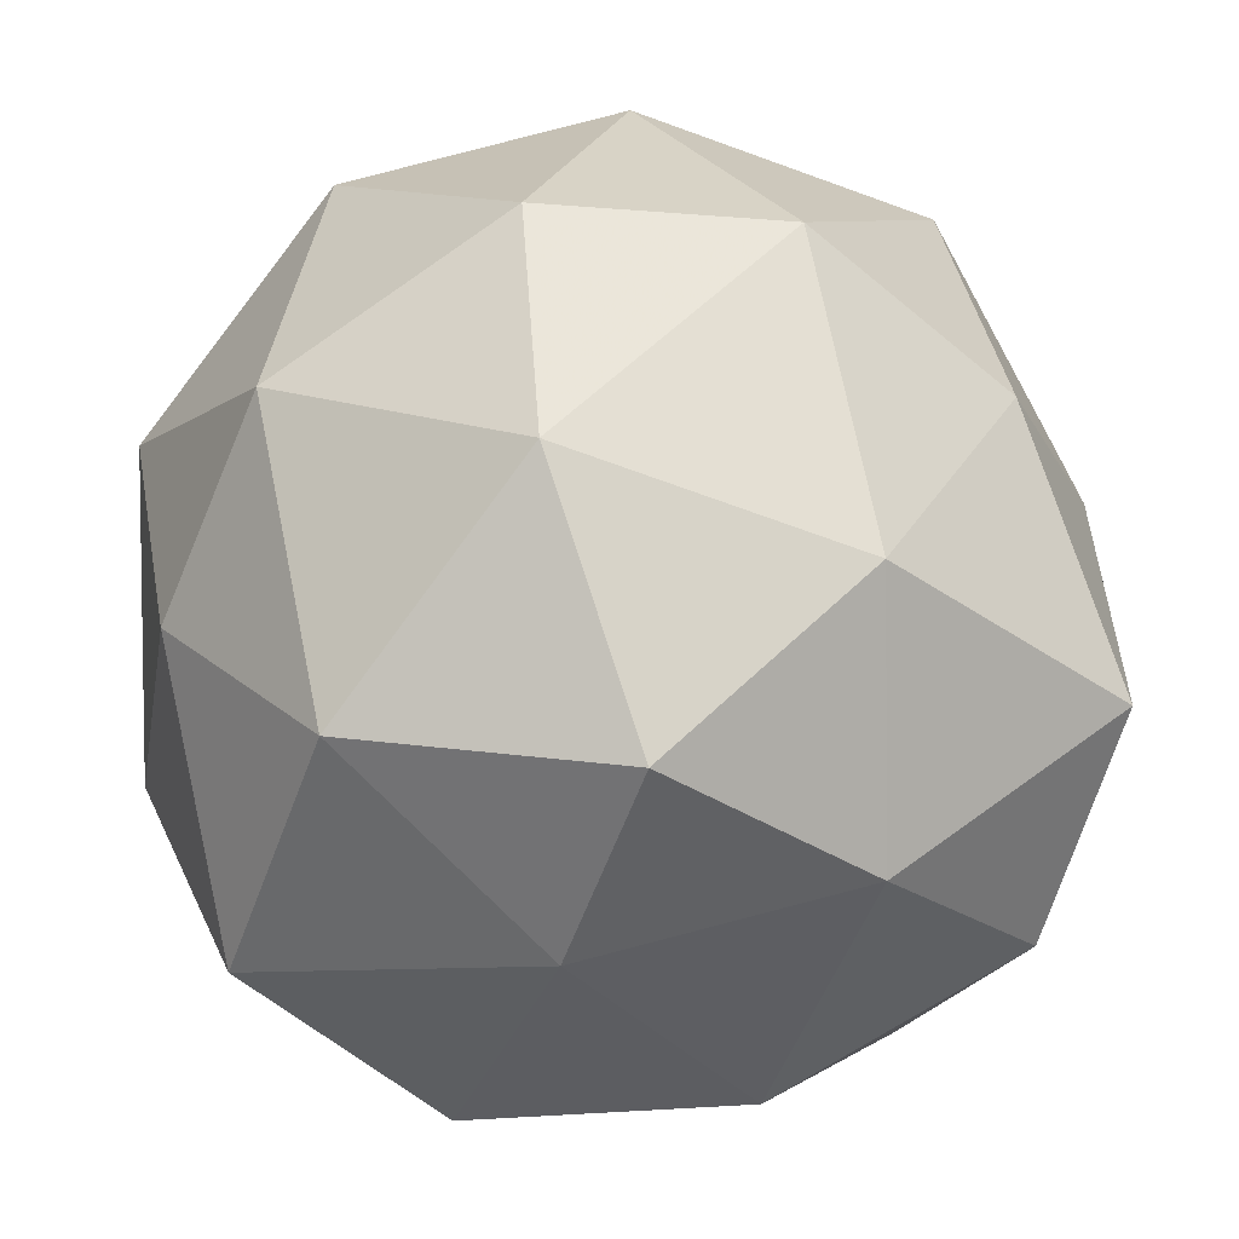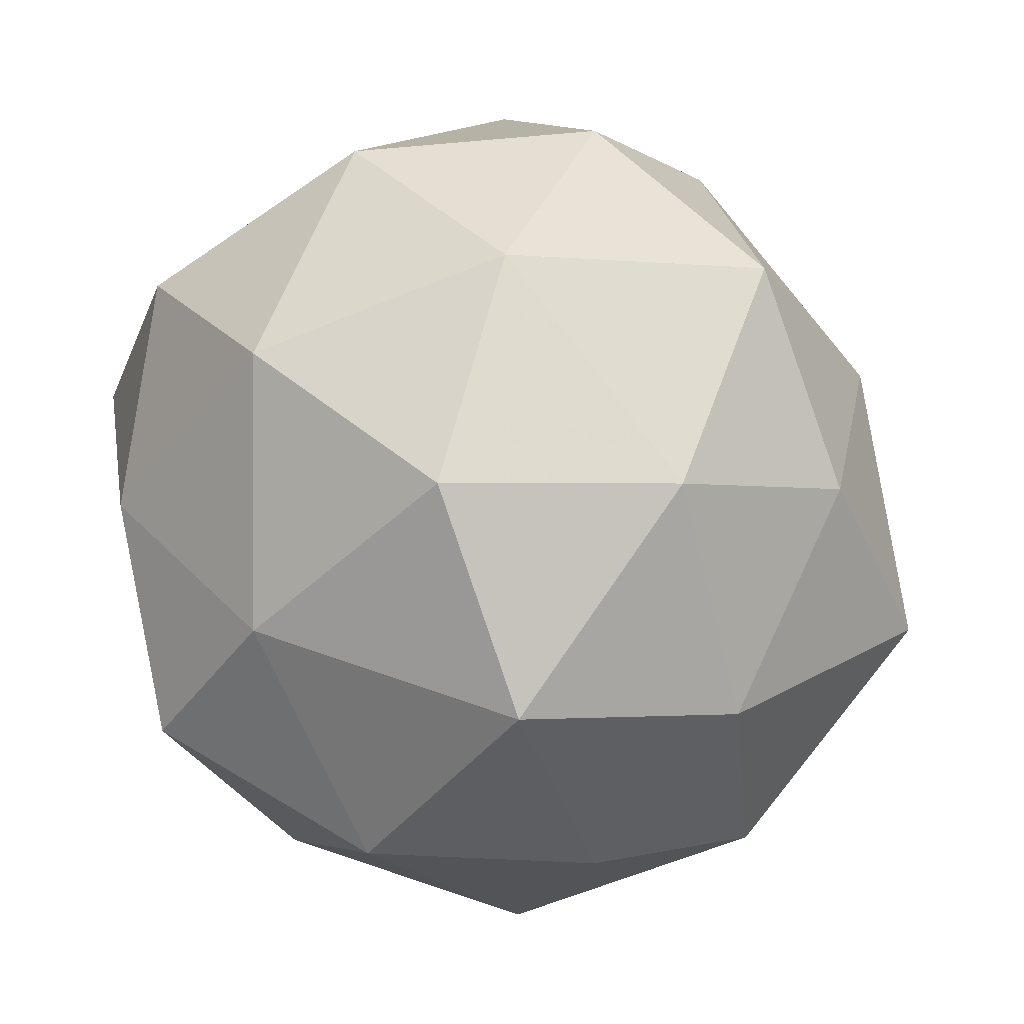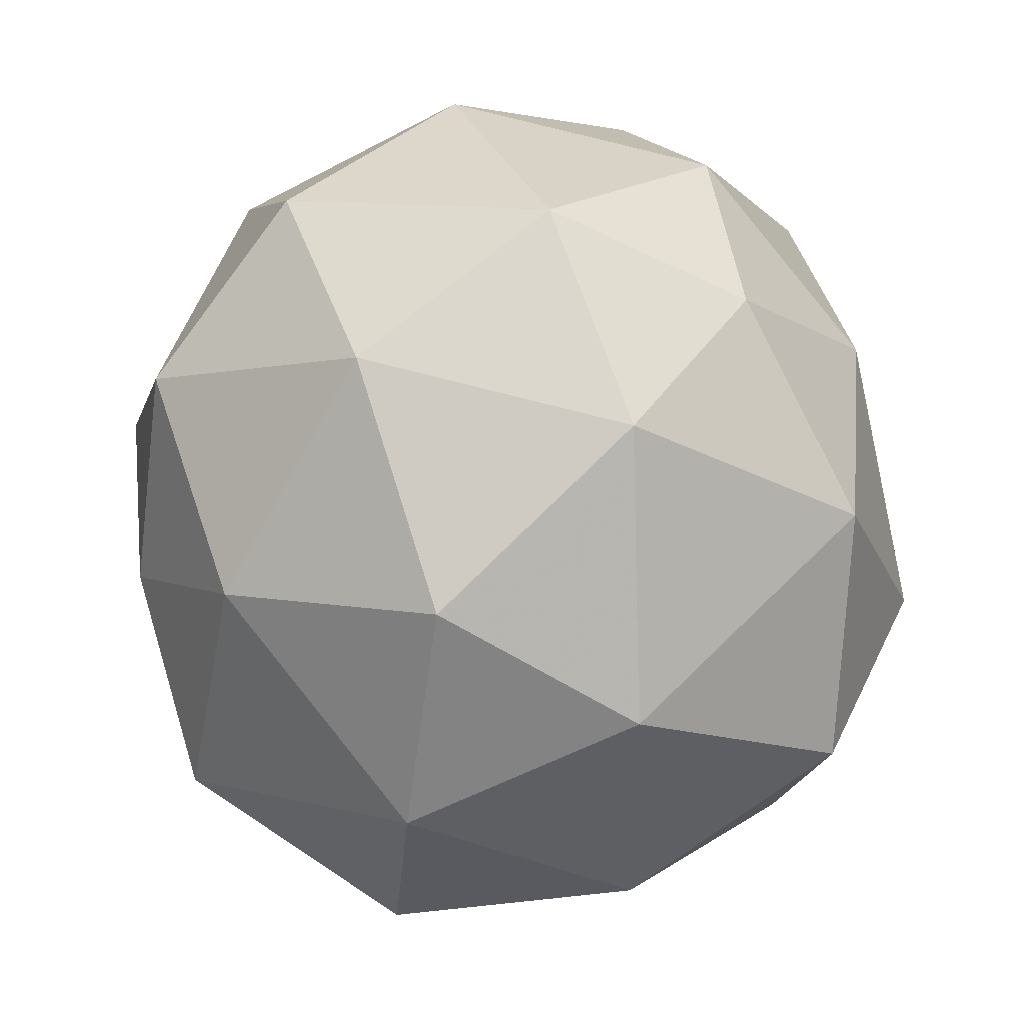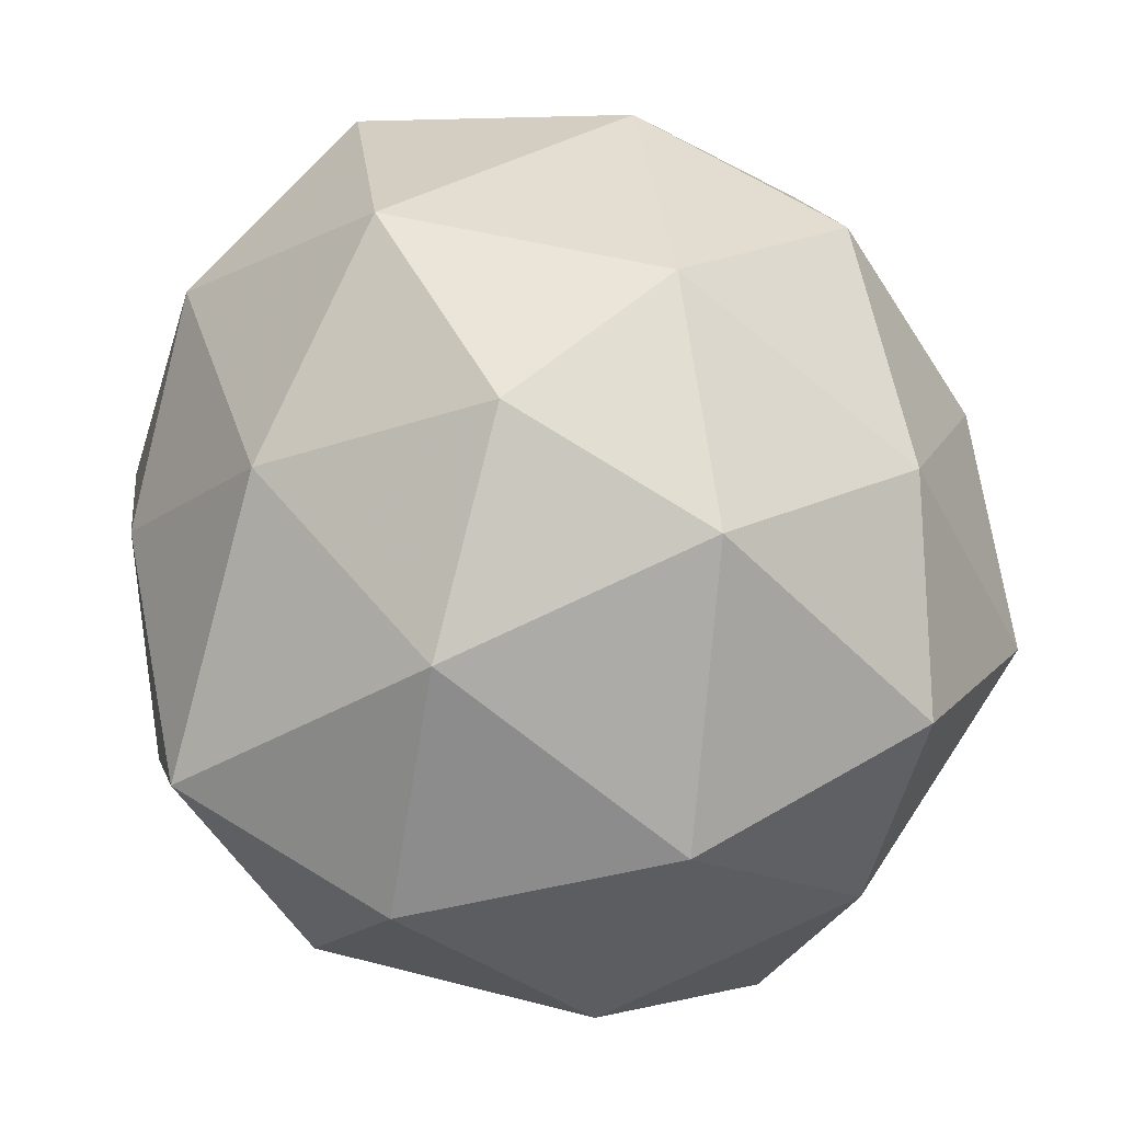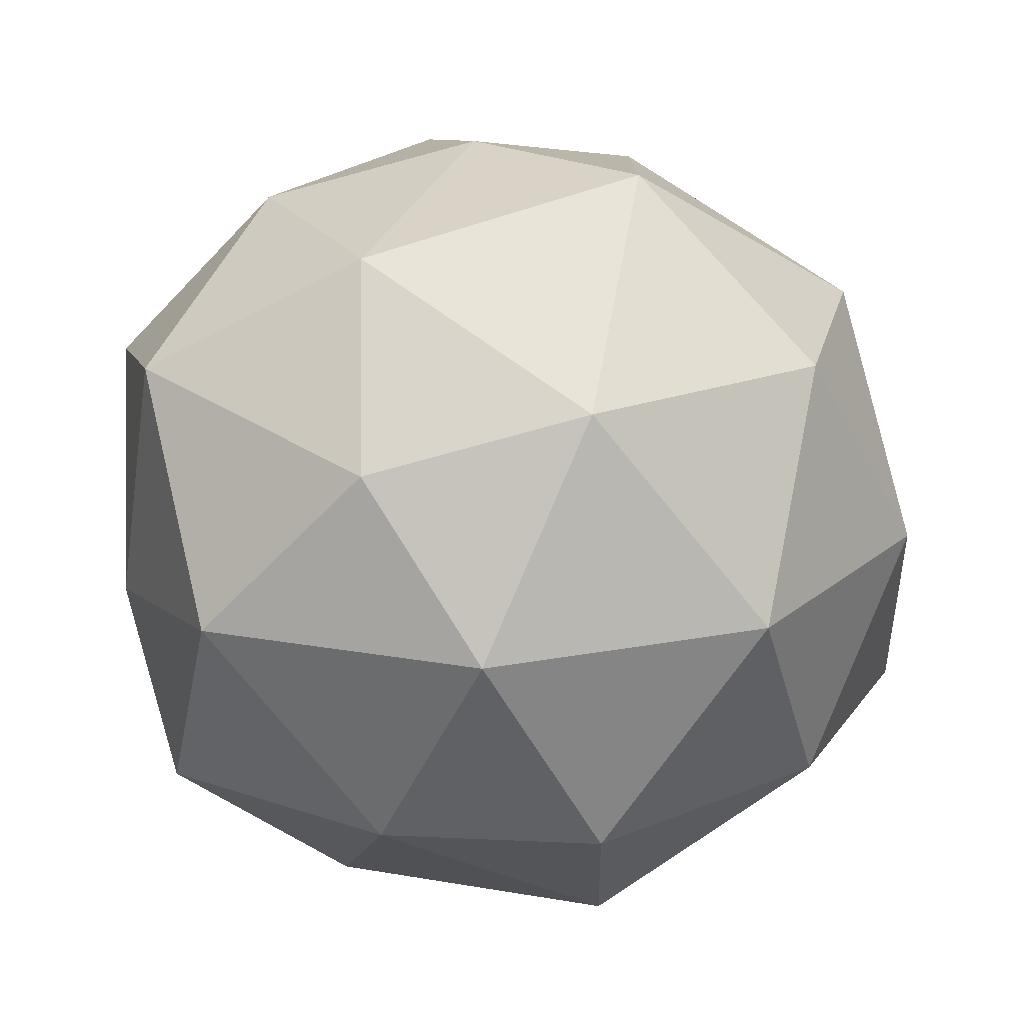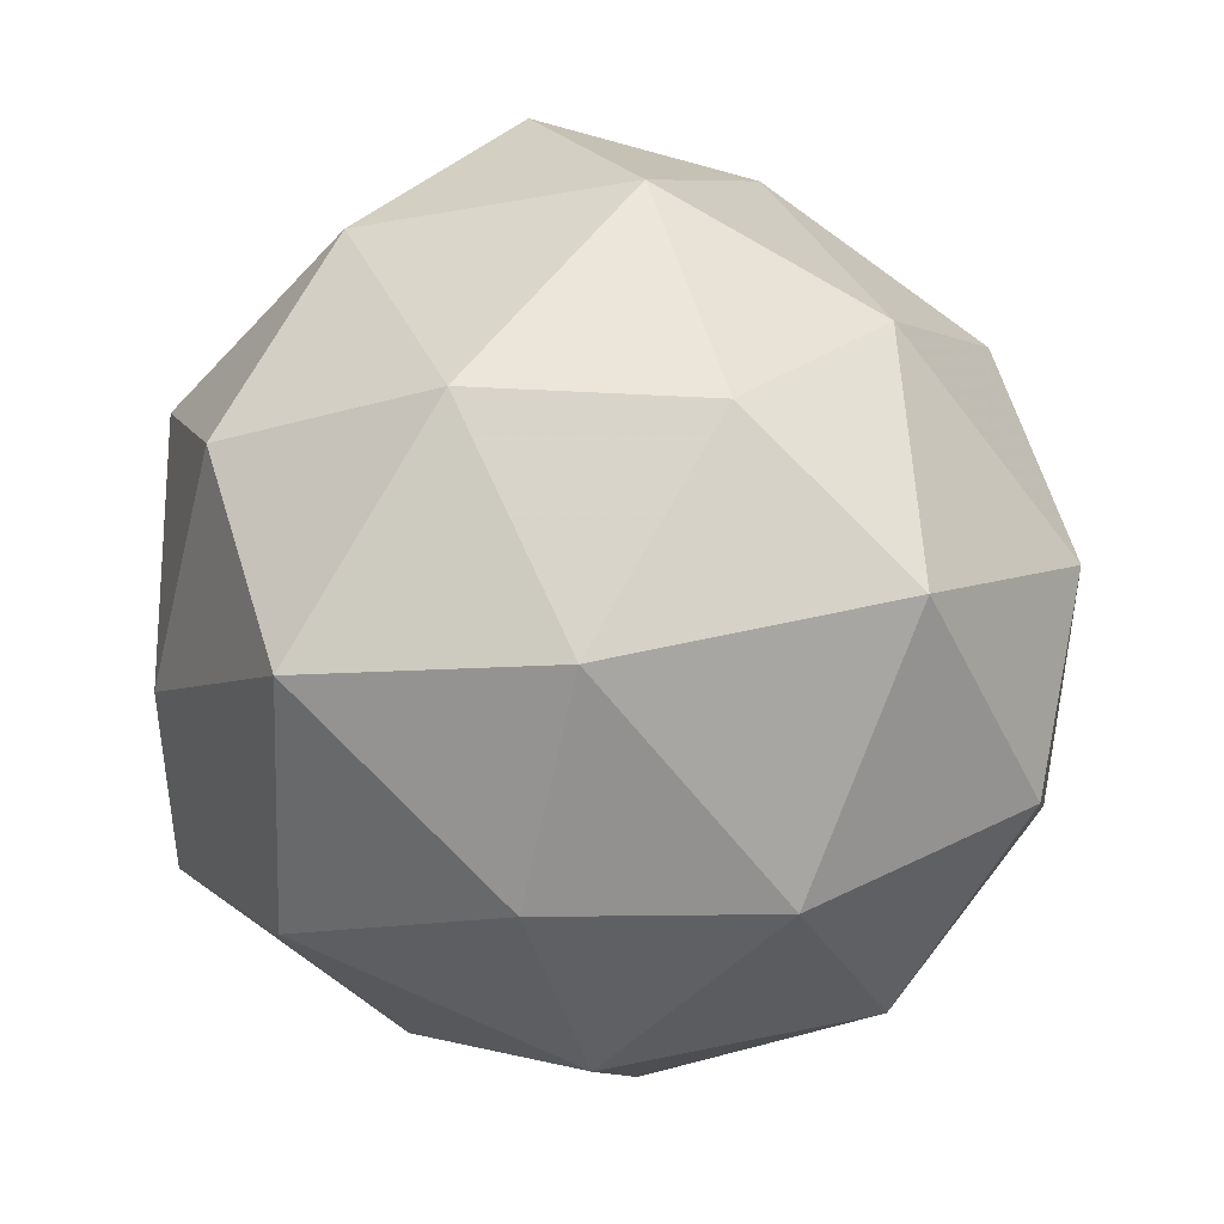
<metadata>
{"format":"obj","ext":"obj","renderer":"f3d","projection":"perspective","resolution":1024,"background":"white","views":[{"elev":-37.0,"azim":36.5,"up":"+Z"},{"elev":0.5,"azim":-146.4,"up":"+Y"},{"elev":45.8,"azim":-20.8,"up":"+Y"},{"elev":0.8,"azim":158.9,"up":"+Z"},{"elev":-66.8,"azim":-88.3,"up":"+Y"},{"elev":-21.5,"azim":-107.1,"up":"+Y"}]}
</metadata>
<code>
v 2886 -679.3 -3358
v 2886 -679.4 -3358
v 2886 -679.4 -3358
v 2886 -679.3 -3358
v 2886 -679.3 -3358
v 2886 -679.3 -3358
v 2886 -679.3 -3358
v 2886 -679.3 -3358
v 2886 -679.2 -3358
v 2886 -679.2 -3358
v 2886 -679.3 -3358
v 2886 -679.3 -3358
v 2886 -679.4 -3358
v 2886 -679.4 -3358
v 2886 -679.4 -3358
v 2886 -679.3 -3358
v 2886 -679.3 -3358
v 2886 -679.3 -3358
v 2886 -679.3 -3358
v 2886 -679.3 -3358
v 2886 -679.3 -3358
v 2886 -679.3 -3358
v 2886 -679.3 -3358
v 2886 -679.3 -3358
v 2886 -679.4 -3358
v 2886 -679.4 -3358
v 2886 -679.3 -3358
v 2886 -679.3 -3358
v 2886 -679.2 -3358
v 2886 -679.2 -3358
v 2886 -679.3 -3358
v 2886 -679.2 -3358
v 2886 -679.3 -3358
v 2886 -679.3 -3358
v 2886 -679.2 -3358
v 2886 -679.2 -3358
v 2886 -679.3 -3358
v 2886 -679.3 -3358
v 2886 -679.3 -3358
v 2886 -679.3 -3358
v 2886 -679.2 -3358
v 2886 -679.2 -3358
f 1 14 13
f 2 14 16
f 1 13 18
f 1 18 20
f 1 20 17
f 2 16 23
f 3 15 25
f 4 19 27
f 5 21 29
f 6 22 31
f 2 23 26
f 3 25 28
f 4 27 30
f 5 29 32
f 6 31 24
f 7 33 38
f 8 34 40
f 9 35 41
f 10 36 42
f 11 37 39
f 39 42 12
f 39 37 42
f 37 10 42
f 42 41 12
f 42 36 41
f 36 9 41
f 41 40 12
f 41 35 40
f 35 8 40
f 40 38 12
f 40 34 38
f 34 7 38
f 38 39 12
f 38 33 39
f 33 11 39
f 24 37 11
f 24 31 37
f 31 10 37
f 32 36 10
f 32 29 36
f 29 9 36
f 30 35 9
f 30 27 35
f 27 8 35
f 28 34 8
f 28 25 34
f 25 7 34
f 26 33 7
f 26 23 33
f 23 11 33
f 31 32 10
f 31 22 32
f 22 5 32
f 29 30 9
f 29 21 30
f 21 4 30
f 27 28 8
f 27 19 28
f 19 3 28
f 25 26 7
f 25 15 26
f 15 2 26
f 23 24 11
f 23 16 24
f 16 6 24
f 17 22 6
f 17 20 22
f 20 5 22
f 20 21 5
f 20 18 21
f 18 4 21
f 18 19 4
f 18 13 19
f 13 3 19
f 16 17 6
f 16 14 17
f 14 1 17
f 13 15 3
f 13 14 15
f 14 2 15

</code>
